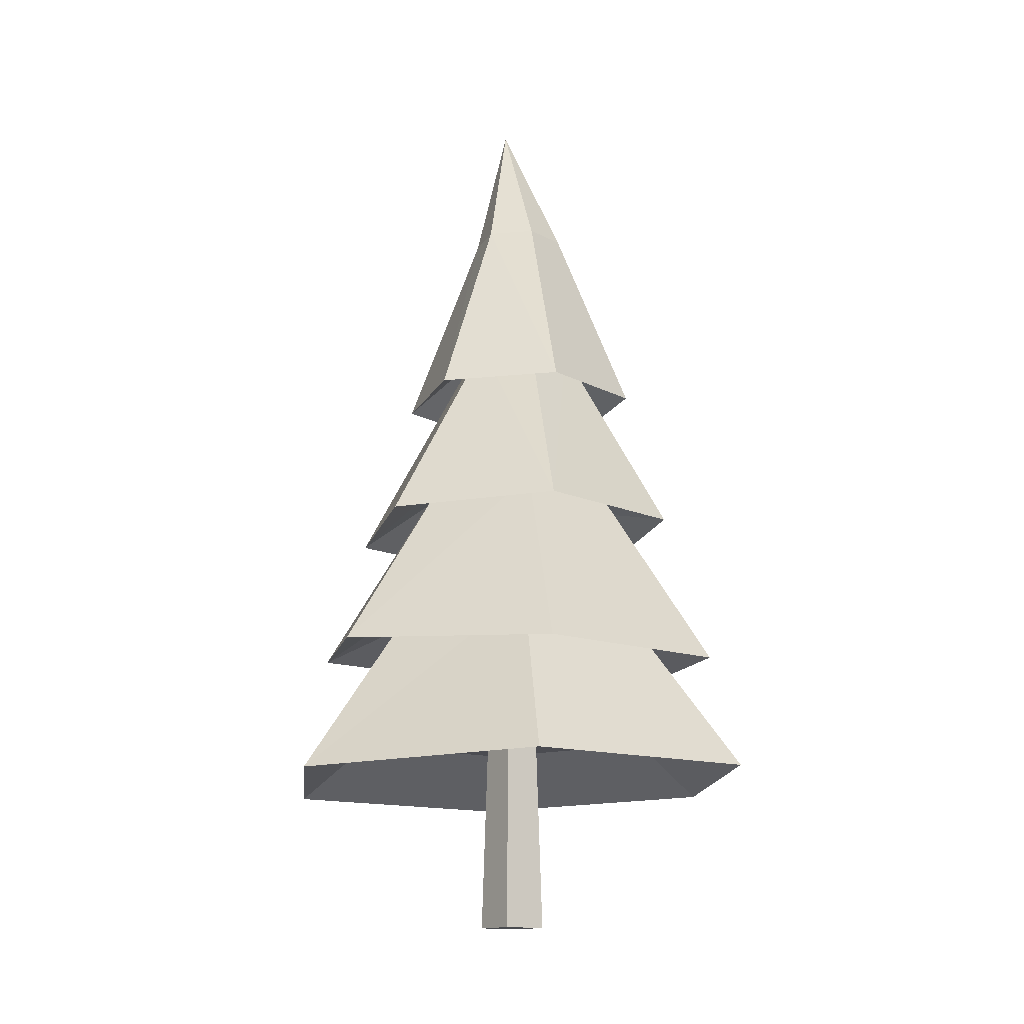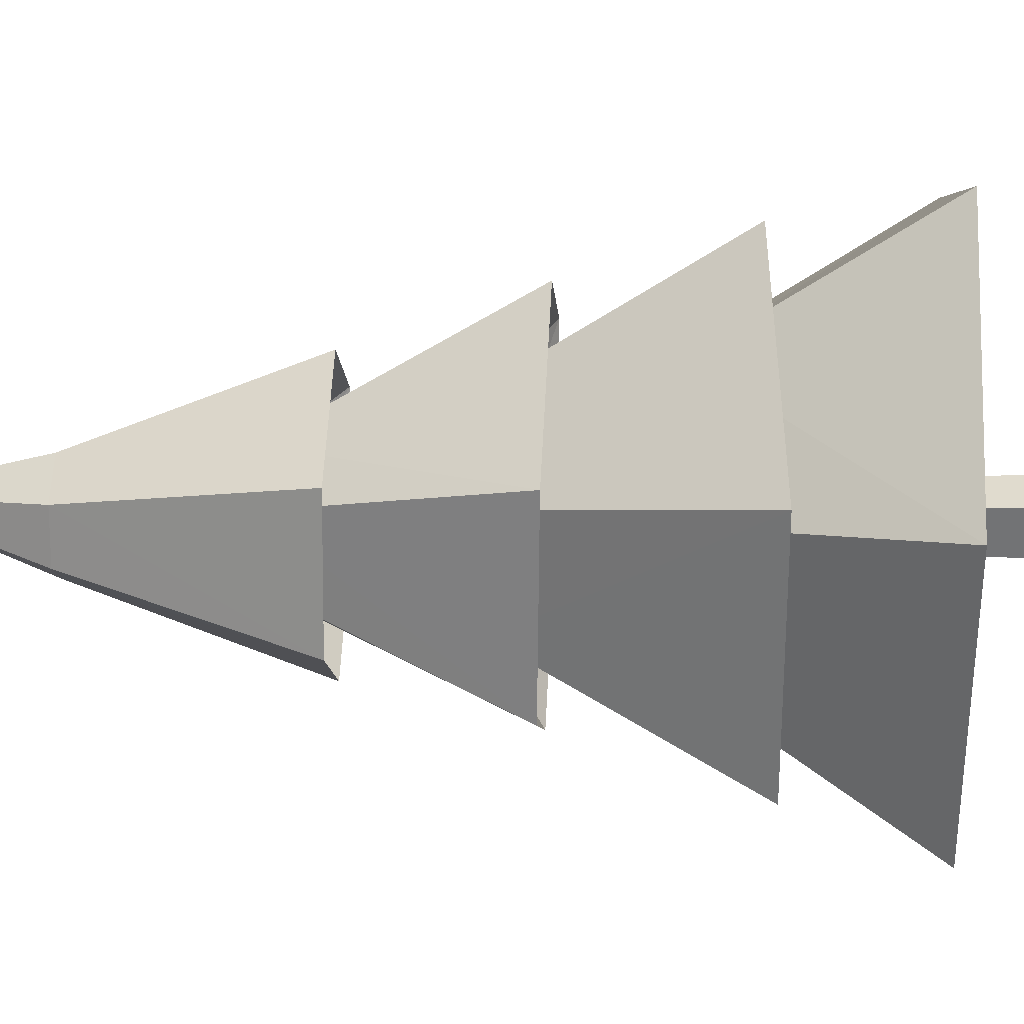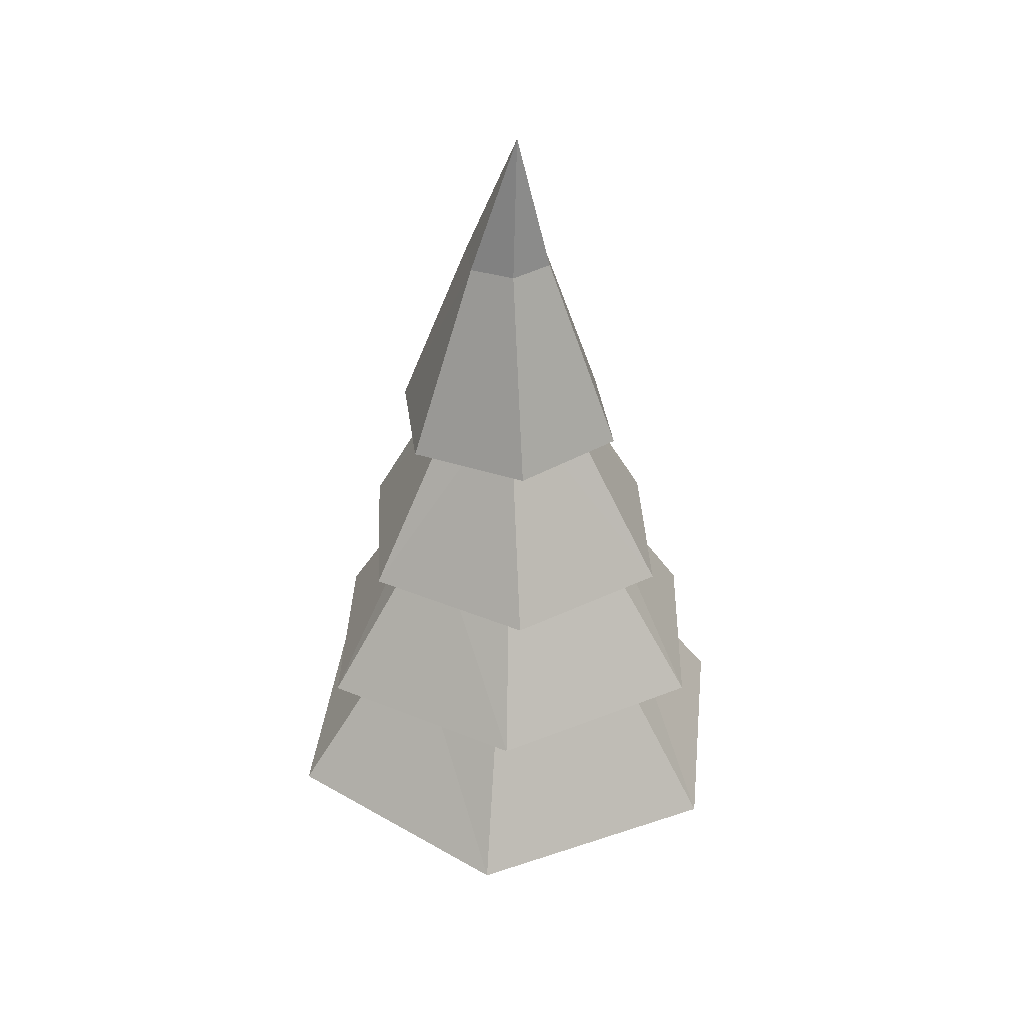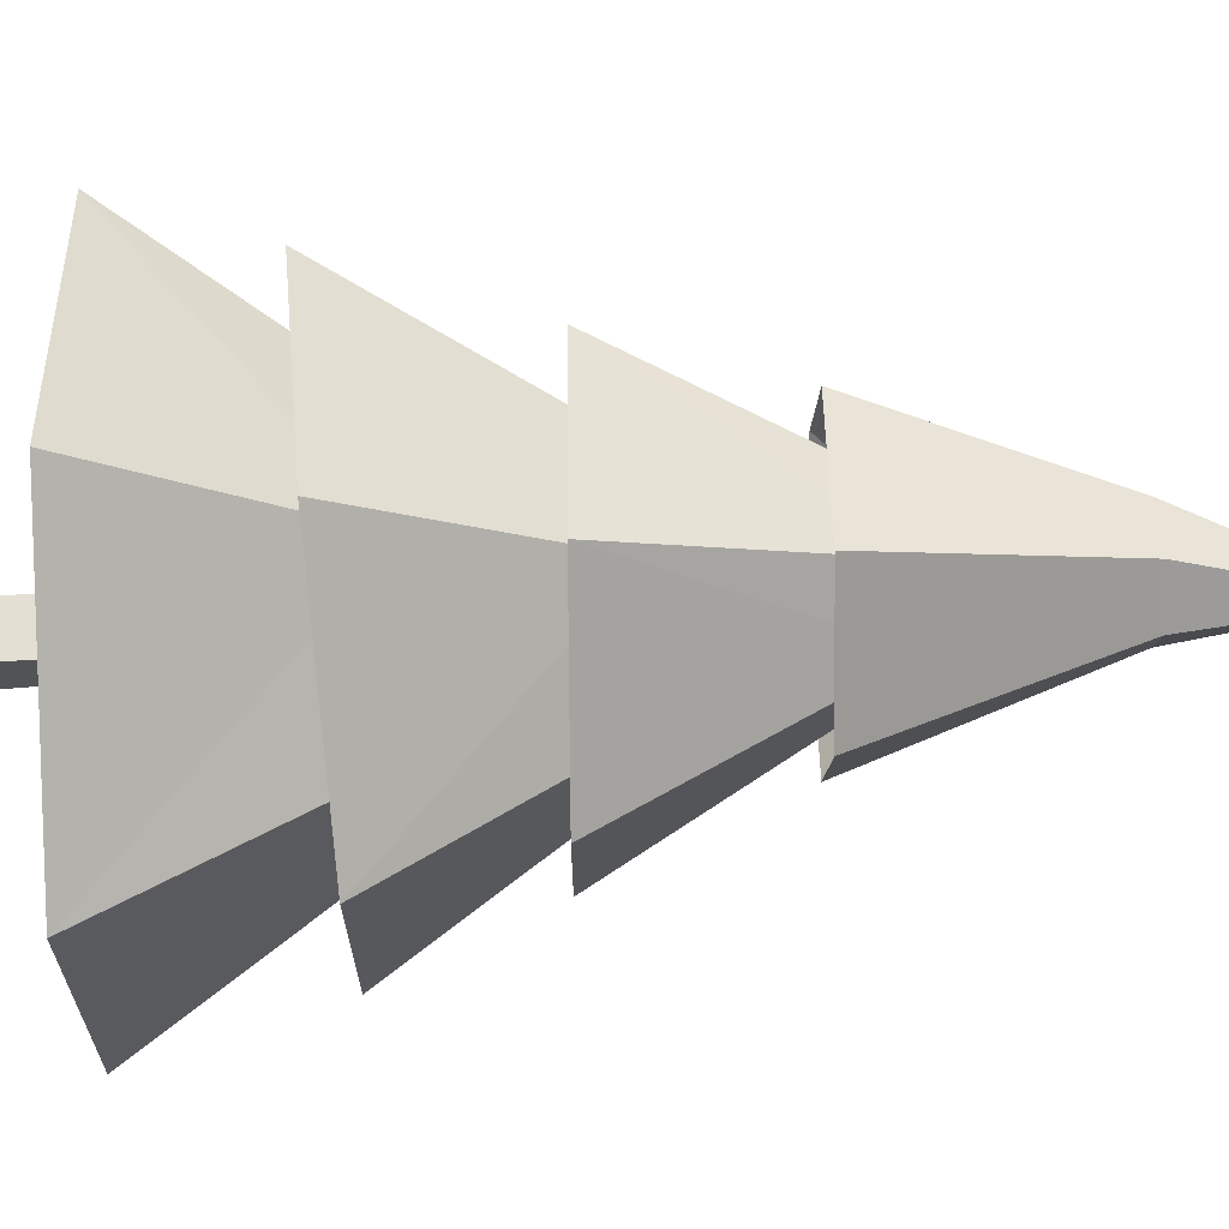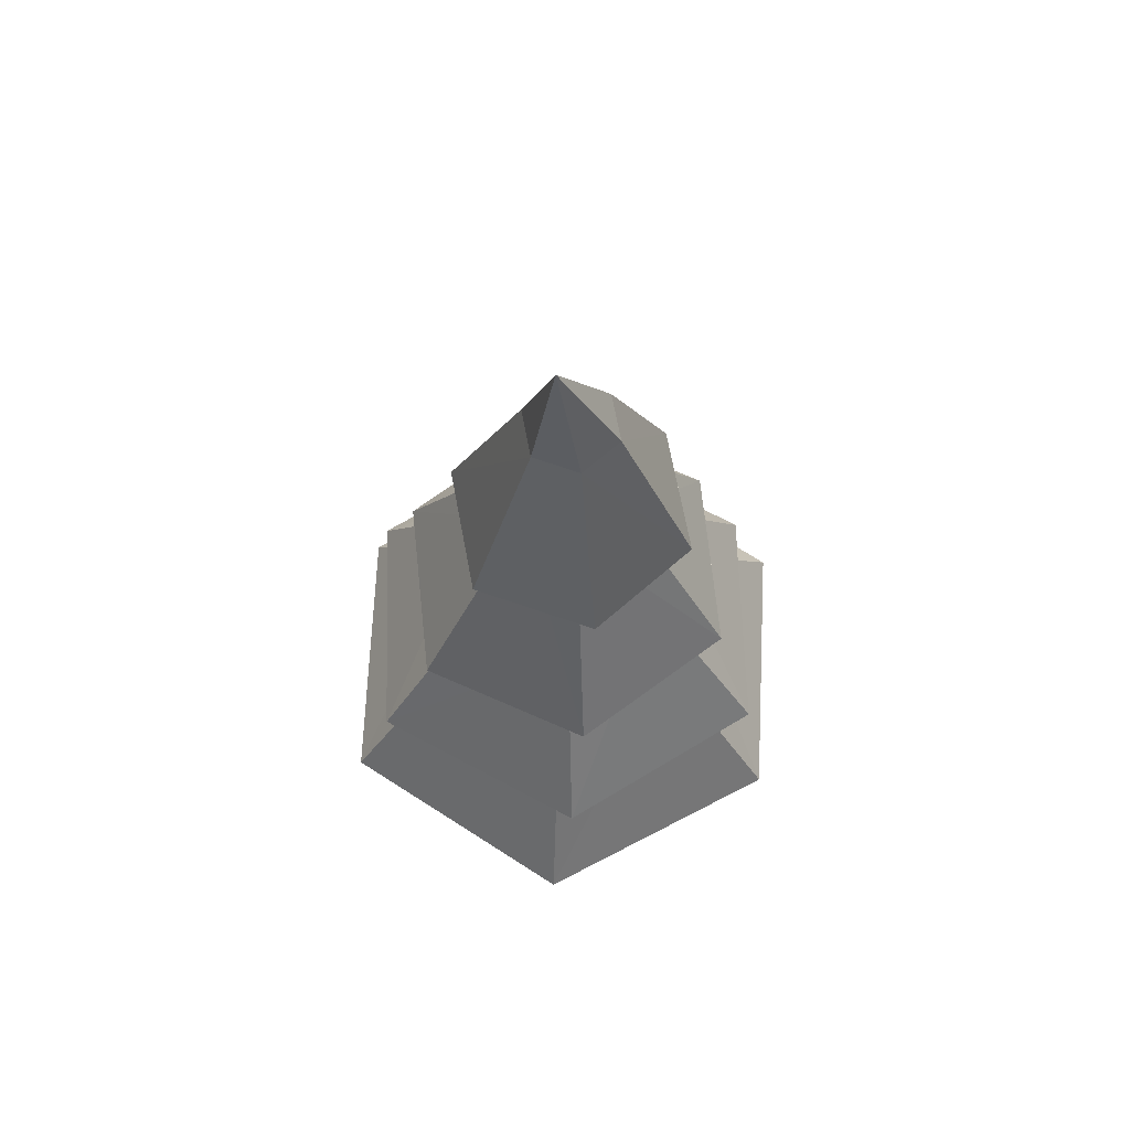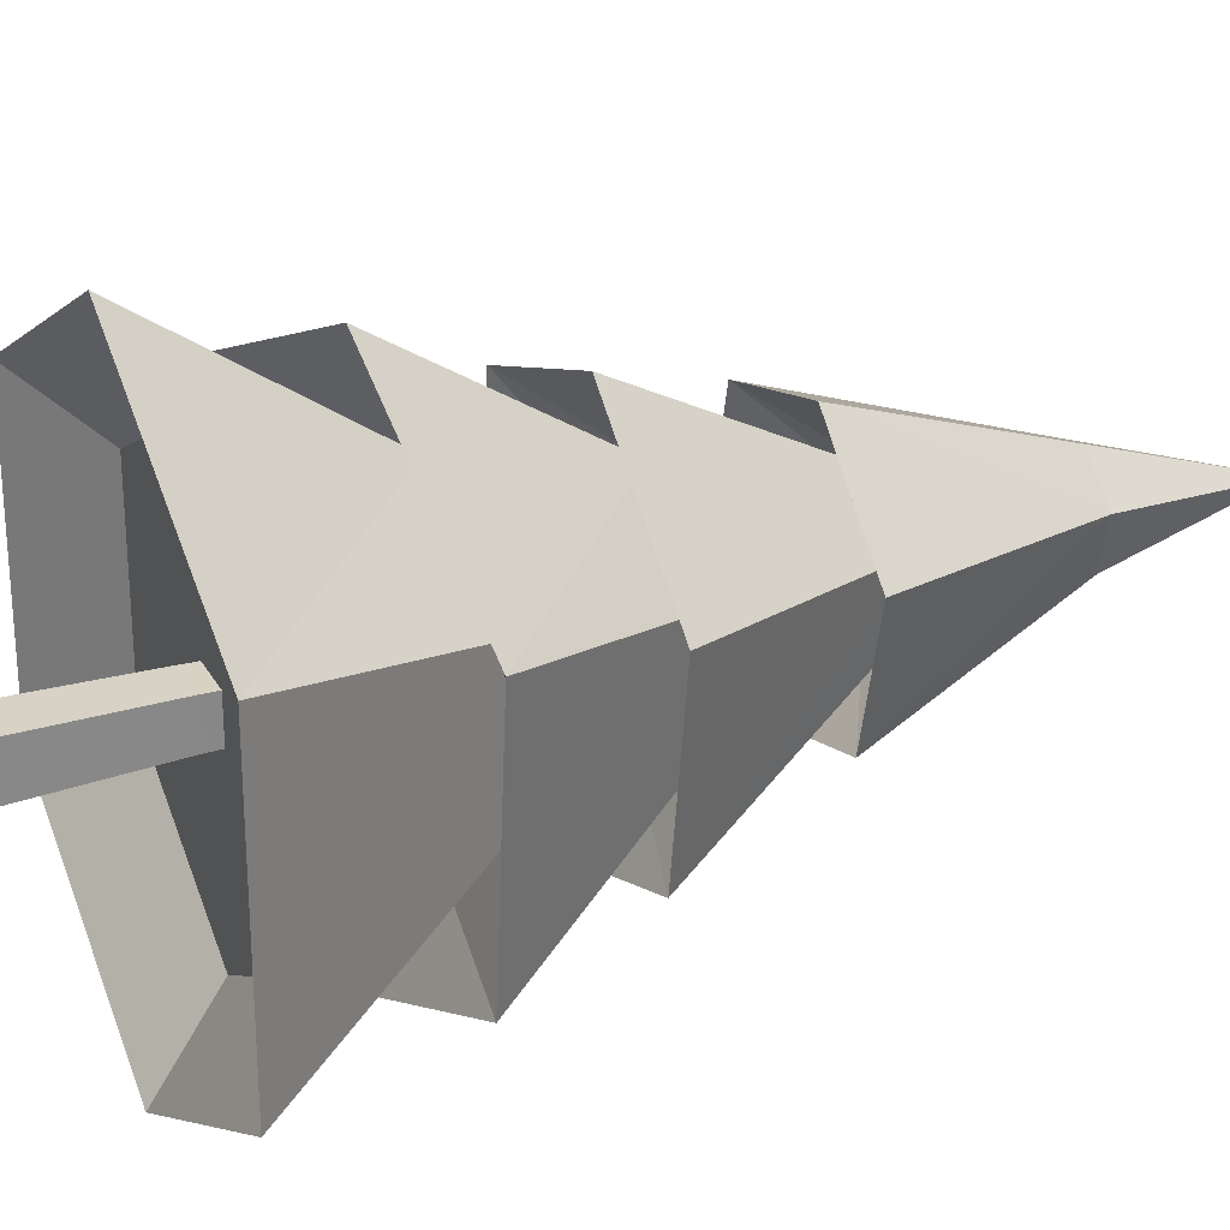
<metadata>
{"format":"obj","ext":"obj","renderer":"f3d","projection":"perspective","resolution":1024,"background":"white","views":[{"elev":-14.0,"azim":-125.8,"up":"+Y"},{"elev":34.0,"azim":-89.1,"up":"+Z"},{"elev":35.1,"azim":66.1,"up":"+Y"},{"elev":67.2,"azim":87.2,"up":"+Z"},{"elev":68.7,"azim":122.8,"up":"+Y"},{"elev":27.8,"azim":64.6,"up":"+Z"}]}
</metadata>
<code>
o PineTree
v -0 1.864 -1.598
v -1.383 1.907 -0.7988
v -1.383 1.907 0.7988
v 0 1.864 1.598
v 1.383 1.82 0.7988
v 1.383 1.82 -0.7988
v 0 3.022 -1.129
v -0.9778 3.022 -0.5645
v -0.9778 3.022 0.5645
v 0 3.022 1.129
v 0.9778 3.022 0.5645
v 0.9778 3.022 -0.5645
v -0.1597 2.565 -1.985
v -1.796 2.477 -0.8538
v -1.636 2.485 1.131
v 0.1597 2.582 1.985
v 1.796 2.67 0.8538
v 1.636 2.661 -1.131
v -0.07168 4.219 -0.8893
v -0.806 4.219 -0.3826
v -0.7344 4.219 0.5067
v 0.07168 4.219 0.8893
v 0.806 4.219 0.3826
v 0.7344 4.219 -0.5067
v -0.2369 3.855 -1.53
v -1.439 3.903 -0.5614
v -1.202 3.893 0.9647
v 0.2366 3.836 1.523
v 1.439 3.788 0.5543
v 1.202 3.798 -0.9718
v -0.172 5.652 -0.4858
v -0.5578 5.652 -0.1753
v -0.4818 5.652 0.314
v -0.0201 5.652 0.4928
v 0.3657 5.652 0.1824
v 0.2897 5.652 -0.3069
v -0.3533 5.16 -1.064
v -1.149 5.179 -0.3073
v -0.8916 5.173 0.7601
v 0.1612 5.148 1.071
v 0.9567 5.13 0.3144
v 0.6995 5.136 -0.753
v 0.1192 8.146 0.003537
v 0.2071 6.884 -0.2847
v 0.3051 6.884 0.1219
v 0.001969 6.884 0.4102
v -0.3992 6.884 0.2917
v -0.4972 6.884 -0.1149
v -0.1941 6.884 -0.4031
v -1.999 1.438 -1.155
v -0 1.376 -2.31
v -1.999 1.438 1.155
v 0 1.376 2.31
v 1.999 1.313 1.155
v 1.999 1.313 -1.155
v 0.2062 0 -0.2062
v 0.2062 0 0.2062
v -0.2062 0 0.2062
v -0.2062 0 -0.2062
v 0.05515 7 -0.05515
v 0.05515 7 0.05515
v -0.05515 7 0.05515
v -0.05515 7 -0.05515
v 0.1666 1.75 -0.1666
v 0.249 3.5 -0.1464
v 0.02299 5.25 -0.1128
v 0.1666 1.75 0.1666
v 0.249 3.5 0.1464
v 0.02299 5.25 0.1128
v -0.1666 1.75 0.1666
v -0.0438 3.5 0.1464
v -0.2026 5.25 0.1128
v -0.1666 1.75 -0.1666
v -0.0438 3.5 -0.1464
v -0.2026 5.25 -0.1128
f 57 58 59
f 63 62 61
f 60 61 69
f 69 61 62
f 62 63 75
f 56 59 73
f 66 75 63
f 66 65 74
f 64 73 74
f 70 73 59
f 71 74 73
f 72 75 74
f 67 70 58
f 67 68 71
f 69 72 71
f 64 67 57
f 65 68 67
f 66 69 68
f 56 57 59
f 60 63 61
f 66 60 69
f 72 69 62
f 72 62 75
f 64 56 73
f 60 66 63
f 75 66 74
f 65 64 74
f 58 70 59
f 70 71 73
f 71 72 74
f 57 67 58
f 70 67 71
f 68 69 71
f 56 64 57
f 64 65 67
f 65 66 68
f 54 12 11
f 52 10 9
f 51 8 7
f 55 7 12
f 54 10 53
f 50 9 8
f 55 12 54
f 53 10 52
f 50 8 51
f 51 7 55
f 11 10 54
f 52 9 50
f 12 17 11
f 10 15 9
f 8 13 7
f 7 18 12
f 11 16 10
f 9 14 8
f 17 24 23
f 16 21 15
f 13 20 19
f 18 19 24
f 17 22 16
f 15 20 14
f 19 30 24
f 23 28 22
f 21 26 20
f 24 29 23
f 22 27 21
f 20 25 19
f 30 35 29
f 27 34 33
f 26 31 25
f 25 36 30
f 28 35 34
f 26 33 32
f 18 17 12
f 16 15 10
f 14 13 8
f 13 18 7
f 17 16 11
f 15 14 9
f 18 24 17
f 22 21 16
f 14 20 13
f 13 19 18
f 23 22 17
f 21 20 15
f 25 30 19
f 29 28 23
f 27 26 21
f 30 29 24
f 28 27 22
f 26 25 20
f 36 35 30
f 28 34 27
f 32 31 26
f 31 36 25
f 29 35 28
f 27 33 26
f 34 40 39
f 32 38 37
f 31 37 42
f 35 41 40
f 33 39 38
f 36 42 41
f 38 39 47
f 40 41 45
f 37 49 44
f 38 48 49
f 39 40 46
f 42 44 45
f 45 44 43
f 47 46 43
f 49 48 43
f 44 49 43
f 46 45 43
f 48 47 43
f 6 5 3
f 1 2 50
f 3 52 50
f 4 53 52
f 5 54 53
f 6 55 54
f 6 1 51
f 33 34 39
f 31 32 37
f 36 31 42
f 34 35 40
f 32 33 38
f 35 36 41
f 48 38 47
f 46 40 45
f 42 37 44
f 37 38 49
f 47 39 46
f 41 42 45
f 3 2 1
f 1 6 3
f 5 4 3
f 51 1 50
f 2 3 50
f 3 4 52
f 4 5 53
f 5 6 54
f 55 6 51

</code>
